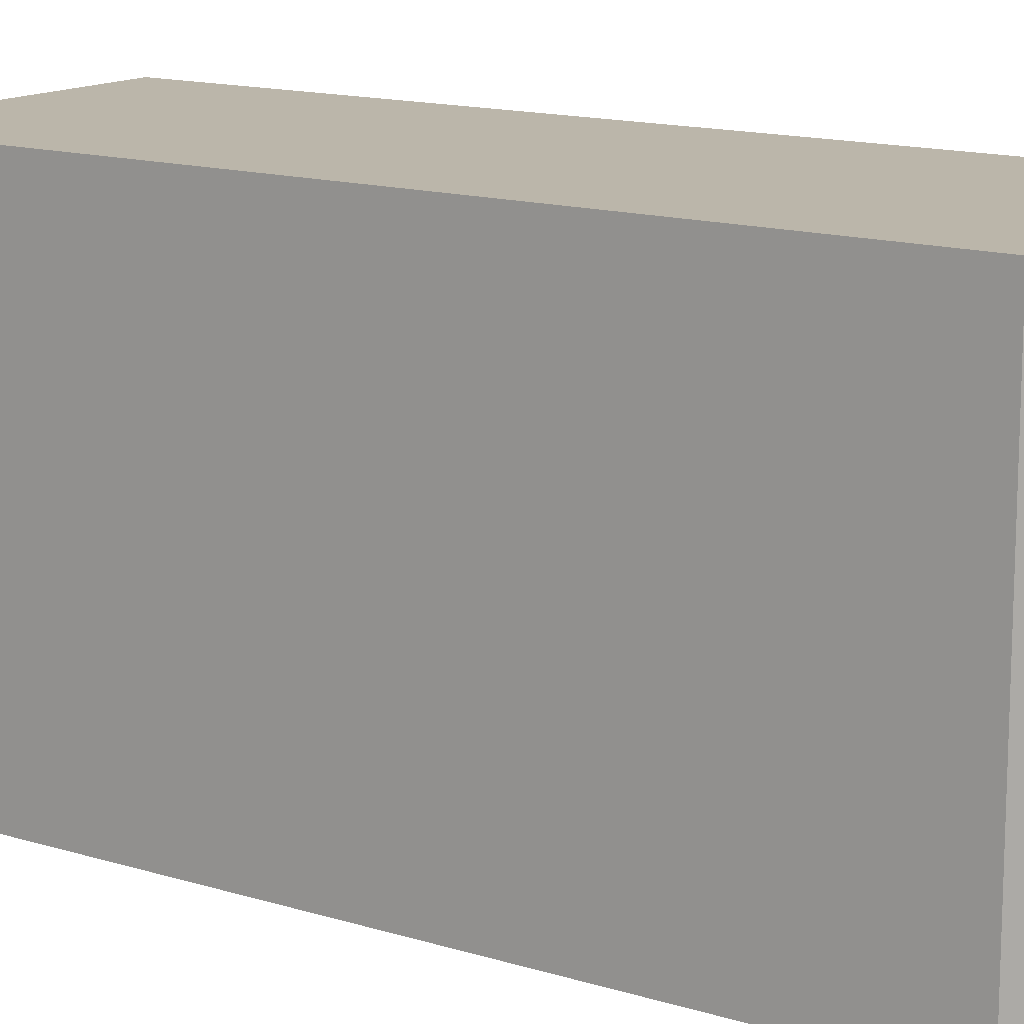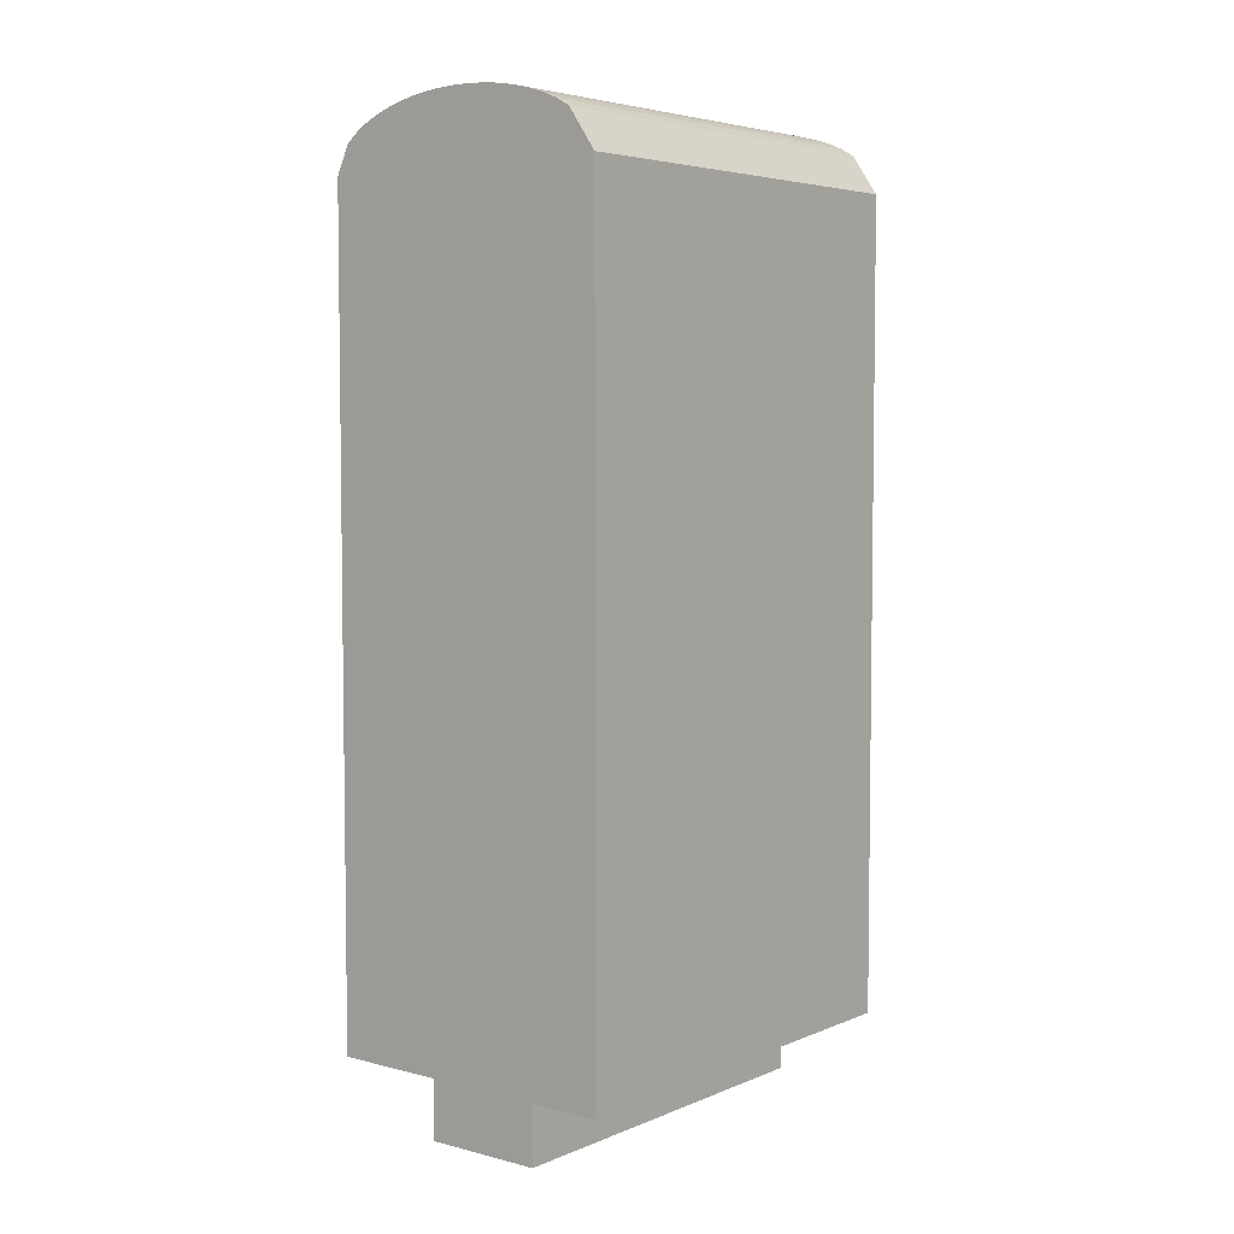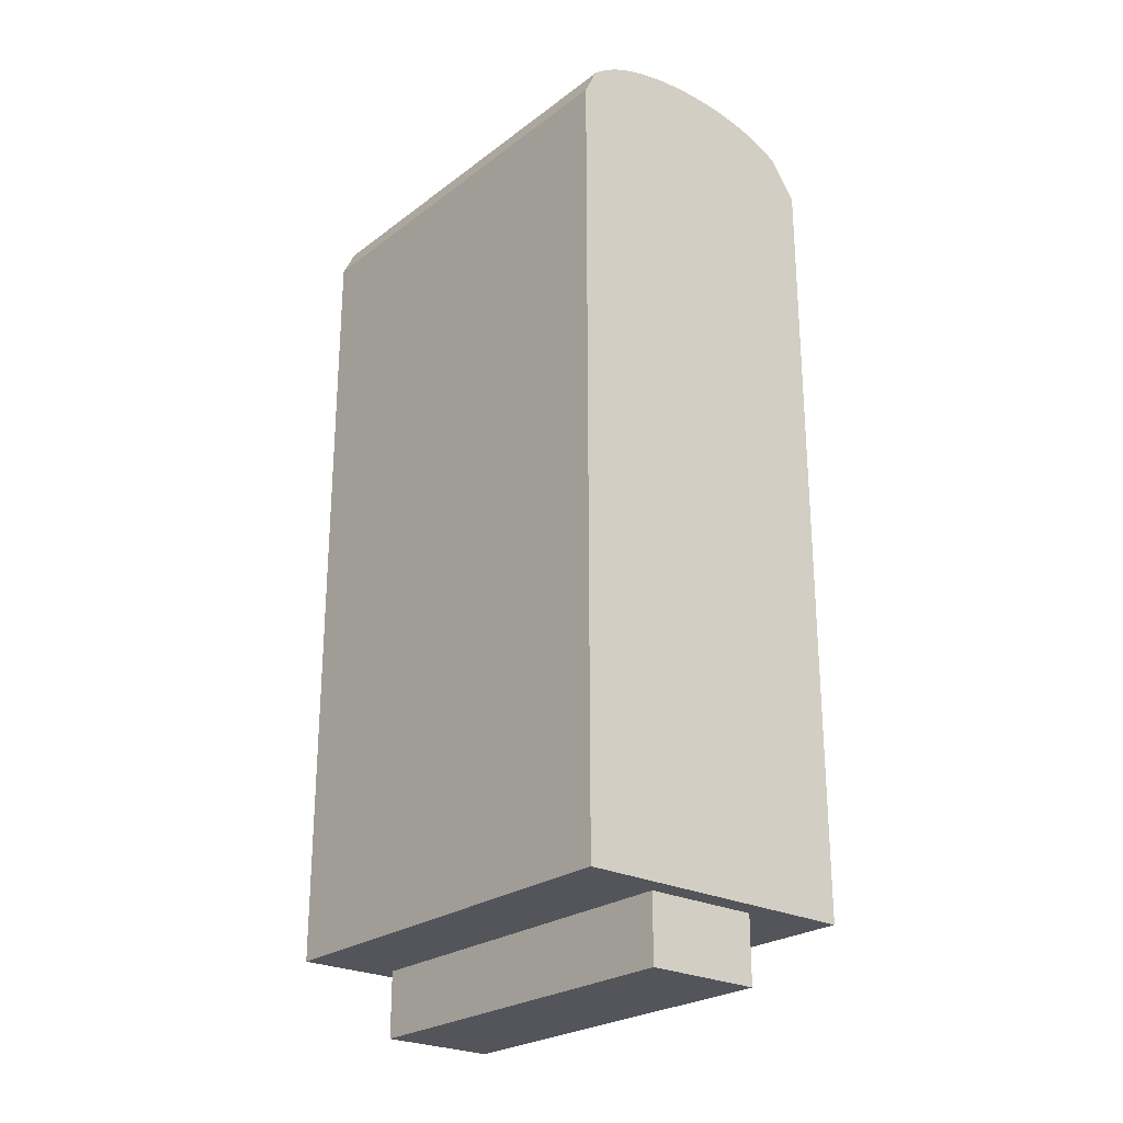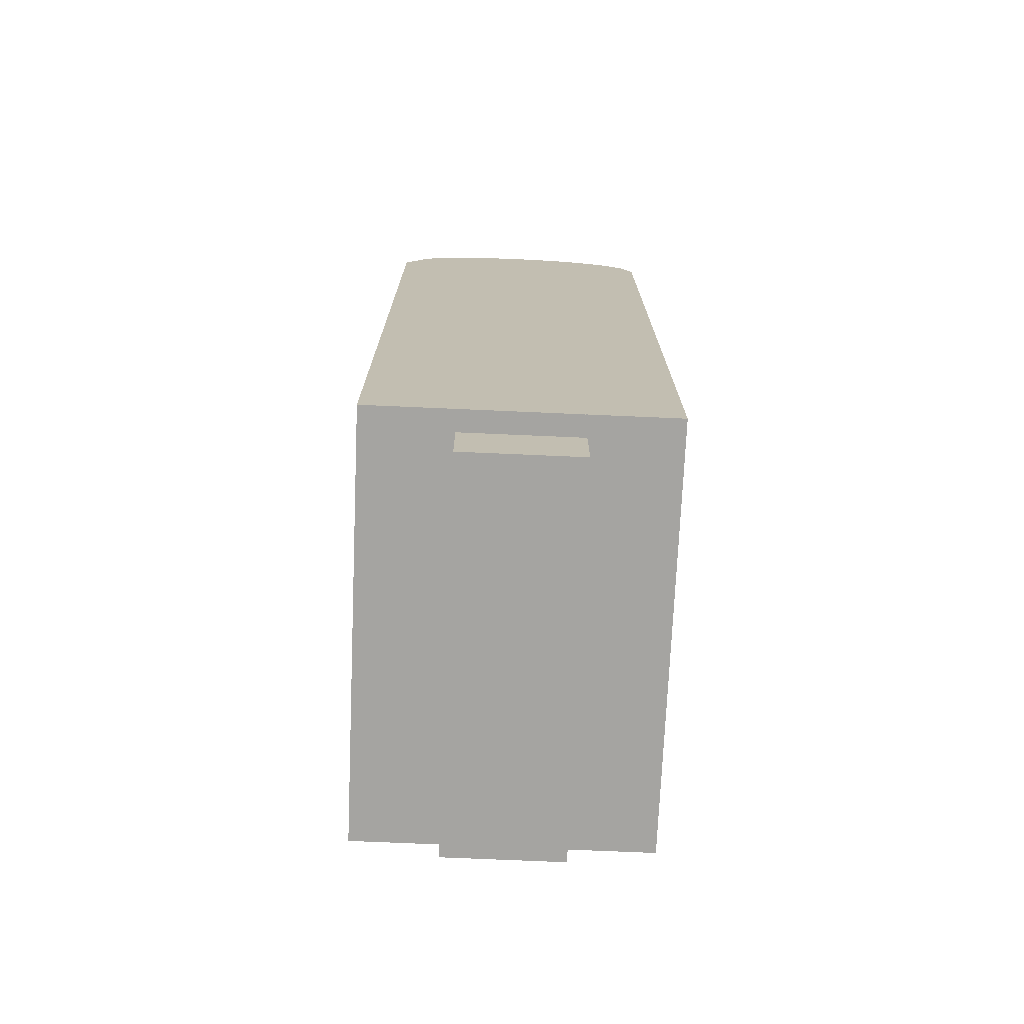
<metadata>
{"format":"obj","ext":"obj","renderer":"f3d","projection":"perspective","resolution":1024,"background":"white","views":[{"elev":14.1,"azim":124.5,"up":"+Z"},{"elev":5.0,"azim":38.5,"up":"+Y"},{"elev":-25.0,"azim":-39.9,"up":"+Y"},{"elev":-73.2,"azim":177.5,"up":"+Y"}]}
</metadata>
<code>
o finger1_segment0
v -0.011 0.005 -0.016
v -0.011 0.005 -0.01599
v -0.011 0.005 -0.01596
v -0.011 0.005 -0.01592
v -0.011 0.005 -0.01585
v -0.011 0.005 -0.01577
v -0.011 0.005 -0.01567
v -0.011 0.005 -0.01555
v -0.011 0.005 -0.01542
v -0.011 0.005 -0.01527
v -0.011 0.005 -0.0151
v -0.011 0.005 -0.01492
v -0.011 0.005 -0.01473
v -0.011 0.005 -0.01452
v -0.011 0.005 -0.01429
v -0.011 0.005 -0.01406
v -0.011 0.005 -0.0138
v -0.011 0.005 -0.01354
v -0.011 0.005 -0.01326
v -0.011 0.005 -0.01297
v -0.011 0.005 -0.01267
v -0.011 0.005 -0.01236
v -0.011 0.005 -0.01204
v -0.011 0.005 -0.0117
v -0.011 0.005 -0.01136
v -0.011 0.005 -0.011
v -0.011 0.005 -0.01064
v -0.011 0.005 -0.01026
v -0.011 0.005 -0.00988
v -0.011 0.005 -0.00949
v -0.011 0.005 -0.00909
v -0.011 0.005 -0.00868
v -0.011 0.005 -0.00827
v -0.011 0.005 -0.00785
v -0.011 0.005 -0.00742
v -0.011 0.005 -0.00698
v -0.011 0.005 -0.00654
v -0.011 0.005 -0.0061
v -0.011 0.005 -0.00565
v -0.011 0.005 -0.00519
v -0.011 0.005 -0.00474
v -0.011 0.005 -0.00427
v -0.011 0.005 -0.00381
v -0.011 0.005 -0.00334
v -0.011 0.005 -0.00287
v -0.011 0.005 -0.00239
v -0.011 0.005 -0.00192
v -0.011 0.005 -0.00144
v -0.011 0.005 -0.00096
v -0.011 0.005 -0.00048
v -0.011 0.005 -0
v -0.011 0.005 0.00048
v -0.011 0.005 0.00096
v -0.011 0.005 0.00144
v -0.011 0.005 0.00192
v -0.011 0.005 0.00239
v -0.011 0.005 0.00287
v -0.011 0.005 0.00334
v -0.011 0.005 0.00381
v -0.011 0.005 0.00427
v -0.011 0.005 0.00474
v -0.011 0.005 0.00519
v -0.011 0.005 0.00565
v -0.011 0.005 0.0061
v -0.011 0.005 0.00654
v -0.011 0.005 0.00698
v -0.011 0.005 0.00742
v -0.011 0.005 0.00785
v -0.011 0.005 0.00827
v -0.011 0.005 0.00868
v -0.011 0.005 0.00909
v -0.011 0.005 0.00949
v -0.011 0.005 0.00988
v -0.011 0.005 0.01026
v -0.011 0.005 0.01064
v -0.011 0.005 0.011
v -0.011 0.005 0.01136
v -0.011 0.005 0.0117
v -0.011 0.005 0.01204
v -0.011 0.005 0.01236
v -0.011 0.005 0.01267
v -0.011 0.005 0.01297
v -0.011 0.005 0.01326
v -0.011 0.005 0.01354
v -0.011 0.005 0.0138
v -0.011 0.005 0.01406
v -0.011 0.005 0.01429
v -0.011 0.005 0.01452
v -0.011 0.005 0.01473
v -0.011 0.005 0.01492
v -0.011 0.005 0.0151
v -0.011 0.005 0.01527
v -0.011 0.005 0.01542
v -0.011 0.005 0.01555
v -0.011 0.005 0.01567
v -0.011 0.005 0.01577
v -0.011 0.005 0.01585
v -0.011 0.005 0.01592
v -0.011 0.005 0.01596
v -0.011 0.005 0.01599
v -0.011 0.005 0.016
v -0.011 0.0648 -0.016
v -0.011 0.0648 -0.01552
v -0.011 0.0648 -0.01506
v -0.011 0.0648 -0.0146
v -0.011 0.0648 -0.01415
v -0.011 0.0648 -0.01372
v -0.011 0.0648 -0.01329
v -0.011 0.0648 -0.01286
v -0.011 0.0648 -0.01245
v -0.011 0.0648 -0.01205
v -0.011 0.0648 -0.01165
v -0.011 0.0648 -0.01126
v -0.011 0.0648 -0.01088
v -0.011 0.0648 -0.0105
v -0.011 0.0648 -0.01013
v -0.011 0.0648 -0.00977
v -0.011 0.0648 -0.00942
v -0.011 0.0648 -0.00907
v -0.011 0.0648 -0.00873
v -0.011 0.0648 -0.00839
v -0.011 0.0648 -0.00806
v -0.011 0.0648 -0.00774
v -0.011 0.0648 -0.00742
v -0.011 0.0648 -0.00711
v -0.011 0.0648 -0.0068
v -0.011 0.0648 -0.0065
v -0.011 0.0648 -0.0062
v -0.011 0.0648 -0.00591
v -0.011 0.0648 -0.00562
v -0.011 0.0648 -0.00534
v -0.011 0.0648 -0.00506
v -0.011 0.0648 -0.00478
v -0.011 0.0648 -0.00451
v -0.011 0.0648 -0.00424
v -0.011 0.0648 -0.00397
v -0.011 0.0648 -0.00371
v -0.011 0.0648 -0.00345
v -0.011 0.0648 -0.00319
v -0.011 0.0648 -0.00294
v -0.011 0.0648 -0.00268
v -0.011 0.0648 -0.00243
v -0.011 0.0648 -0.00218
v -0.011 0.0648 -0.00194
v -0.011 0.0648 -0.00169
v -0.011 0.0648 -0.00145
v -0.011 0.0648 -0.0012
v -0.011 0.0648 -0.00096
v -0.011 0.0648 -0.00072
v -0.011 0.0648 -0.00048
v -0.011 0.0648 -0.00024
v -0.011 0.0648 -0
v -0.011 0.0648 0.00024
v -0.011 0.0648 0.00048
v -0.011 0.0648 0.00072
v -0.011 0.0648 0.00096
v -0.011 0.0648 0.0012
v -0.011 0.0648 0.00145
v -0.011 0.0648 0.00169
v -0.011 0.0648 0.00194
v -0.011 0.0648 0.00218
v -0.011 0.0648 0.00243
v -0.011 0.0648 0.00268
v -0.011 0.0648 0.00294
v -0.011 0.0648 0.00319
v -0.011 0.0648 0.00345
v -0.011 0.0648 0.00371
v -0.011 0.0648 0.00397
v -0.011 0.0648 0.00424
v -0.011 0.0648 0.00451
v -0.011 0.0648 0.00478
v -0.011 0.0648 0.00506
v -0.011 0.0648 0.00534
v -0.011 0.0648 0.00562
v -0.011 0.0648 0.00591
v -0.011 0.0648 0.0062
v -0.011 0.0648 0.0065
v -0.011 0.0648 0.0068
v -0.011 0.0648 0.00711
v -0.011 0.0648 0.00742
v -0.011 0.0648 0.00774
v -0.011 0.0648 0.00806
v -0.011 0.0648 0.00839
v -0.011 0.0648 0.00873
v -0.011 0.0648 0.00907
v -0.011 0.0648 0.00942
v -0.011 0.0648 0.00977
v -0.011 0.0648 0.01013
v -0.011 0.0648 0.0105
v -0.011 0.0648 0.01088
v -0.011 0.0648 0.01126
v -0.011 0.0648 0.01165
v -0.011 0.0648 0.01205
v -0.011 0.0648 0.01245
v -0.011 0.0648 0.01286
v -0.011 0.0648 0.01329
v -0.011 0.0648 0.01372
v -0.011 0.0648 0.01415
v -0.011 0.0648 0.0146
v -0.011 0.0648 0.01506
v -0.011 0.0648 0.01552
v -0.011 0.0648 0.016
v 0.011 0.0648 -0.016
v 0.011 0.0648 0.016
v 0.011 0.005 0.016
v 0.011 0.005 -0.016
f 49 48 206
f 82 83 102
f 2 206 1
f 205 202 101
f 204 206 203
f 3 102 2
f 4 103 3
f 5 104 4
f 6 105 5
f 7 106 6
f 8 107 7
f 9 108 8
f 10 109 9
f 11 110 10
f 12 111 11
f 13 112 12
f 14 113 13
f 15 114 14
f 16 115 15
f 17 116 16
f 18 117 17
f 19 118 18
f 20 119 19
f 21 120 20
f 22 121 21
f 23 122 22
f 24 123 23
f 25 124 24
f 26 125 25
f 27 126 26
f 28 127 27
f 29 128 28
f 30 129 29
f 31 130 30
f 32 131 31
f 33 132 32
f 34 133 33
f 35 134 34
f 36 135 35
f 37 136 36
f 38 137 37
f 39 138 38
f 40 139 39
f 41 140 40
f 42 141 41
f 43 142 42
f 44 143 43
f 45 144 44
f 46 145 45
f 47 146 46
f 48 147 47
f 49 148 48
f 50 149 49
f 50 151 150
f 51 152 151
f 52 153 152
f 53 154 153
f 54 155 154
f 55 156 155
f 56 157 156
f 57 158 157
f 58 159 158
f 59 160 159
f 60 161 160
f 61 162 161
f 62 163 162
f 63 164 163
f 64 165 164
f 65 166 165
f 66 167 166
f 67 168 167
f 68 169 168
f 69 170 169
f 70 171 170
f 71 172 171
f 72 173 172
f 73 174 173
f 74 175 174
f 75 176 175
f 76 177 176
f 77 178 177
f 78 179 178
f 79 180 179
f 80 181 180
f 81 182 181
f 82 183 182
f 83 184 183
f 84 185 184
f 85 186 185
f 86 187 186
f 87 188 187
f 88 189 188
f 89 190 189
f 90 191 190
f 91 192 191
f 92 193 192
f 93 194 193
f 94 195 194
f 95 196 195
f 96 197 196
f 97 198 197
f 98 199 198
f 99 200 199
f 100 201 200
f 101 202 201
f 205 101 100
f 99 98 205
f 98 97 205
f 205 100 99
f 1 206 2
f 206 205 51
f 2 206 3
f 4 3 206
f 4 206 5
f 96 95 205
f 95 94 205
f 205 97 96
f 5 206 6
f 7 6 206
f 7 206 8
f 93 92 205
f 92 91 205
f 205 94 93
f 8 206 9
f 10 9 206
f 10 206 11
f 90 89 205
f 89 88 205
f 205 91 90
f 11 206 12
f 13 12 206
f 13 206 14
f 87 86 205
f 86 85 205
f 205 88 87
f 14 206 15
f 16 15 206
f 16 206 17
f 84 83 205
f 83 82 205
f 205 85 84
f 17 206 18
f 19 18 206
f 19 206 20
f 81 80 205
f 80 79 205
f 205 82 81
f 20 206 21
f 22 21 206
f 22 206 23
f 78 77 205
f 77 76 205
f 205 79 78
f 23 206 24
f 25 24 206
f 25 206 26
f 75 74 205
f 74 73 205
f 205 76 75
f 26 206 27
f 28 27 206
f 28 206 29
f 72 71 205
f 71 70 205
f 205 73 72
f 29 206 30
f 31 30 206
f 31 206 32
f 69 68 205
f 68 67 205
f 205 70 69
f 32 206 33
f 34 33 206
f 34 206 35
f 66 65 205
f 65 64 205
f 205 67 66
f 35 206 36
f 37 36 206
f 37 206 38
f 64 63 205
f 63 62 205
f 61 60 205
f 60 59 205
f 59 58 205
f 205 62 61
f 38 206 39
f 39 206 40
f 57 56 205
f 56 55 205
f 205 58 57
f 40 206 41
f 41 206 42
f 44 43 206
f 43 42 206
f 44 206 45
f 55 54 205
f 54 53 205
f 47 46 206
f 46 45 206
f 47 206 48
f 205 53 52
f 52 51 205
f 51 50 206
f 50 49 206
f 203 2 102
f 2 3 102
f 3 4 102
f 4 5 102
f 5 6 102
f 6 7 102
f 7 8 102
f 8 9 102
f 9 10 102
f 10 11 102
f 11 12 102
f 202 204 201
f 204 203 117
f 201 204 200
f 200 204 199
f 198 199 204
f 196 197 204
f 197 198 204
f 194 195 204
f 195 196 204
f 192 193 204
f 193 194 204
f 190 191 204
f 191 192 204
f 187 188 204
f 188 189 204
f 189 190 204
f 187 204 186
f 12 13 102
f 13 14 102
f 14 15 102
f 15 16 102
f 16 17 102
f 18 19 102
f 19 20 102
f 18 102 17
f 184 204 183
f 185 186 204
f 184 185 204
f 20 21 102
f 21 22 102
f 22 23 102
f 24 25 102
f 25 26 102
f 24 102 23
f 26 27 102
f 183 204 182
f 181 182 204
f 181 204 180
f 27 28 102
f 29 30 102
f 30 31 102
f 29 102 28
f 180 204 179
f 178 179 204
f 178 204 177
f 31 32 102
f 32 33 102
f 177 204 176
f 175 176 204
f 175 204 174
f 34 35 102
f 35 36 102
f 34 102 33
f 174 204 173
f 172 173 204
f 172 204 171
f 37 38 102
f 38 39 102
f 37 102 36
f 169 204 168
f 170 171 204
f 167 168 204
f 167 204 166
f 169 170 204
f 39 40 102
f 40 41 102
f 41 42 102
f 42 43 102
f 44 45 102
f 45 46 102
f 44 102 43
f 46 47 102
f 47 48 102
f 49 50 102
f 50 51 102
f 49 102 48
f 166 204 165
f 164 165 204
f 161 162 204
f 162 163 204
f 161 204 160
f 163 164 204
f 51 52 102
f 160 204 159
f 52 53 102
f 53 54 102
f 54 55 102
f 55 56 102
f 56 57 102
f 57 58 102
f 59 60 102
f 60 61 102
f 59 102 58
f 158 204 157
f 158 159 204
f 156 157 204
f 154 155 204
f 155 156 204
f 152 153 204
f 153 154 204
f 149 150 204
f 150 151 204
f 151 152 204
f 147 148 204
f 148 149 204
f 145 146 204
f 146 147 204
f 142 143 204
f 143 144 204
f 144 145 204
f 140 141 204
f 141 142 204
f 138 139 204
f 139 140 204
f 137 138 204
f 136 137 204
f 133 134 204
f 134 135 204
f 133 204 132
f 131 132 204
f 129 130 204
f 130 131 204
f 129 204 128
f 126 127 204
f 127 128 204
f 135 136 204
f 125 126 204
f 125 204 124
f 123 124 204
f 120 121 204
f 121 122 204
f 122 123 204
f 204 119 120
f 118 119 204
f 118 204 117
f 115 116 203
f 116 117 203
f 113 114 203
f 114 115 203
f 111 112 203
f 112 113 203
f 109 110 203
f 110 111 203
f 106 107 203
f 107 108 203
f 108 109 203
f 61 62 102
f 62 63 102
f 64 65 102
f 65 66 102
f 64 102 63
f 66 67 102
f 67 68 102
f 68 69 102
f 70 71 102
f 71 72 102
f 70 102 69
f 104 105 203
f 105 106 203
f 103 104 203
f 72 73 102
f 74 75 102
f 75 76 102
f 73 74 102
f 100 101 102
f 102 103 203
f 76 77 102
f 78 79 102
f 79 80 102
f 77 78 102
f 99 100 102
f 98 99 102
f 80 81 102
f 97 98 102
f 95 96 102
f 96 97 102
f 93 94 102
f 94 95 102
f 91 92 102
f 92 93 102
f 89 90 102
f 90 91 102
f 87 88 102
f 88 89 102
f 85 86 102
f 86 87 102
f 84 85 102
f 83 84 102
f 81 82 102
f 2 203 206
f 205 204 202
f 204 205 206
f 3 103 102
f 4 104 103
f 5 105 104
f 6 106 105
f 7 107 106
f 8 108 107
f 9 109 108
f 10 110 109
f 11 111 110
f 12 112 111
f 13 113 112
f 14 114 113
f 15 115 114
f 16 116 115
f 17 117 116
f 18 118 117
f 19 119 118
f 20 120 119
f 21 121 120
f 22 122 121
f 23 123 122
f 24 124 123
f 25 125 124
f 26 126 125
f 27 127 126
f 28 128 127
f 29 129 128
f 30 130 129
f 31 131 130
f 32 132 131
f 33 133 132
f 34 134 133
f 35 135 134
f 36 136 135
f 37 137 136
f 38 138 137
f 39 139 138
f 40 140 139
f 41 141 140
f 42 142 141
f 43 143 142
f 44 144 143
f 45 145 144
f 46 146 145
f 47 147 146
f 48 148 147
f 49 149 148
f 50 150 149
f 50 51 151
f 51 52 152
f 52 53 153
f 53 54 154
f 54 55 155
f 55 56 156
f 56 57 157
f 57 58 158
f 58 59 159
f 59 60 160
f 60 61 161
f 61 62 162
f 62 63 163
f 63 64 164
f 64 65 165
f 65 66 166
f 66 67 167
f 67 68 168
f 68 69 169
f 69 70 170
f 70 71 171
f 71 72 172
f 72 73 173
f 73 74 174
f 74 75 175
f 75 76 176
f 76 77 177
f 77 78 178
f 78 79 179
f 79 80 180
f 80 81 181
f 81 82 182
f 82 83 183
f 83 84 184
f 84 85 185
f 85 86 186
f 86 87 187
f 87 88 188
f 88 89 189
f 89 90 190
f 90 91 191
f 91 92 192
f 92 93 193
f 93 94 194
f 94 95 195
f 95 96 196
f 96 97 197
f 97 98 198
f 98 99 199
f 99 100 200
f 100 101 201
f 101 102 202
o finger_1_segment0_combined_finger1_segment0_bottom
v -0.0044 0.005 0.0144
v -0.0044 0.005 -0.0144
v 0.0044 0.005 -0.0144
v 0.0044 0.005 0.0144
v -0.0044 0 0.0144
v -0.0044 0 -0.0144
v 0.0044 0 -0.0144
v 0.0044 0 0.0144
f 212 214 211
f 207 214 210
f 208 211 207
f 209 212 208
f 210 213 209
f 212 213 214
f 207 211 214
f 208 212 211
f 209 213 212
f 210 214 213
o finger1_segment0_top
v -0.011 0.0648 -0.016
v -0.01 0.06688 -0.016
v -0.009 0.06767 -0.016
v -0.008 0.06823 -0.016
v -0.007 0.06866 -0.016
v -0.006 0.06899 -0.016
v -0.005 0.06925 -0.016
v -0.004 0.06946 -0.016
v -0.003 0.06961 -0.016
v -0.002 0.06972 -0.016
v -0.001 0.06978 -0.016
v 0 0.0698 -0.016
v 0.001 0.06978 -0.016
v 0.002 0.06972 -0.016
v 0.003 0.06961 -0.016
v 0.004 0.06946 -0.016
v 0.005 0.06925 -0.016
v 0.006 0.06899 -0.016
v 0.007 0.06866 -0.016
v 0.008 0.06823 -0.016
v 0.009 0.06767 -0.016
v 0.011 0.0648 -0.016
v -0.011 0.0648 0.016
v -0.01 0.06688 0.016
v -0.009 0.06767 0.016
v -0.008 0.06823 0.016
v -0.007 0.06866 0.016
v -0.006 0.06899 0.016
v -0.005 0.06925 0.016
v -0.004 0.06946 0.016
v -0.003 0.06961 0.016
v -0.002 0.06972 0.016
v -0.001 0.06978 0.016
v 0 0.0698 0.016
v 0.001 0.06978 0.016
v 0.002 0.06972 0.016
v 0.003 0.06961 0.016
v 0.004 0.06946 0.016
v 0.005 0.06925 0.016
v 0.006 0.06899 0.016
v 0.007 0.06866 0.016
v 0.008 0.06823 0.016
v 0.009 0.06767 0.016
v 0.011 0.0648 0.016
f 234 235 236
f 239 238 237
f 237 216 215
f 238 217 216
f 239 218 217
f 240 219 218
f 241 220 219
f 242 221 220
f 243 222 221
f 244 223 222
f 245 224 223
f 246 225 224
f 247 226 225
f 248 227 226
f 249 228 227
f 250 229 228
f 251 230 229
f 252 231 230
f 253 232 231
f 254 233 232
f 255 234 233
f 256 235 234
f 257 236 235
f 236 237 215
f 236 215 226
f 215 216 217
f 218 215 217
f 218 219 215
f 219 220 215
f 220 221 215
f 221 222 215
f 222 223 215
f 223 224 215
f 224 225 215
f 225 226 215
f 226 227 236
f 227 228 236
f 228 229 236
f 229 230 236
f 230 231 236
f 231 232 236
f 232 233 236
f 233 234 236
f 237 258 248
f 258 257 256
f 255 258 256
f 255 254 258
f 254 253 258
f 253 252 258
f 252 251 258
f 251 250 258
f 250 249 258
f 249 248 258
f 248 247 237
f 247 246 237
f 246 245 237
f 245 244 237
f 244 243 237
f 243 242 237
f 242 241 237
f 241 240 237
f 240 239 237
f 237 238 216
f 238 239 217
f 239 240 218
f 240 241 219
f 241 242 220
f 242 243 221
f 243 244 222
f 244 245 223
f 245 246 224
f 246 247 225
f 247 248 226
f 248 249 227
f 249 250 228
f 250 251 229
f 251 252 230
f 252 253 231
f 253 254 232
f 254 255 233
f 255 256 234
f 256 257 235
f 257 258 236
f 236 258 237

</code>
